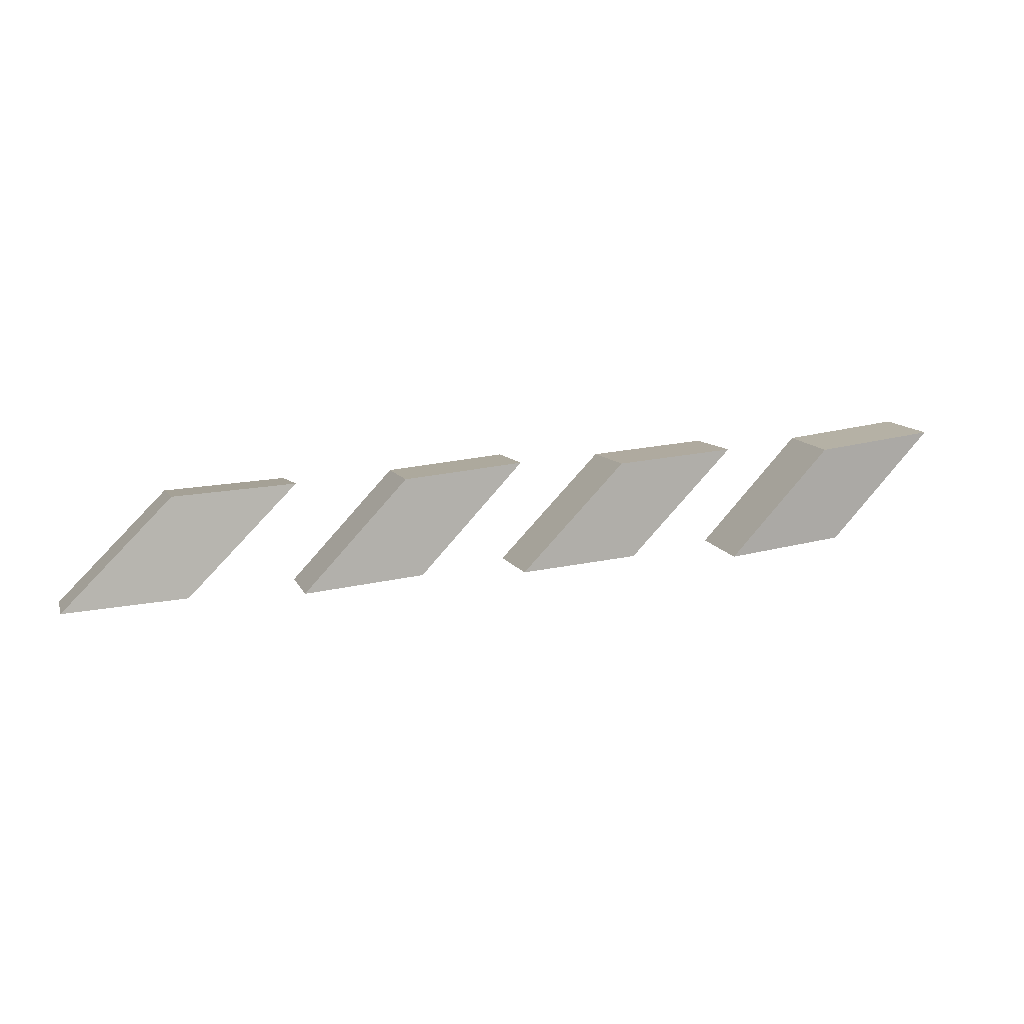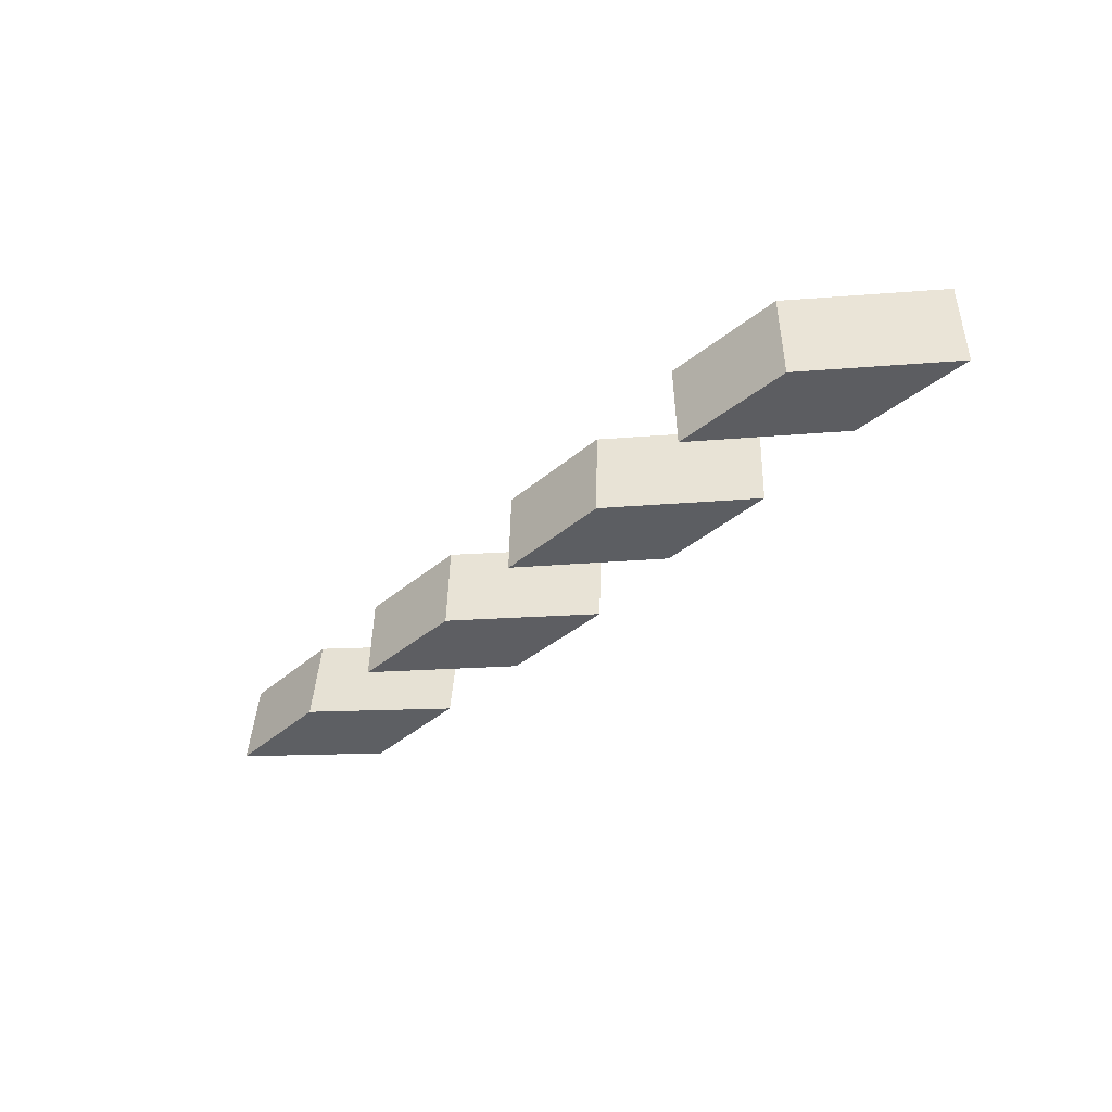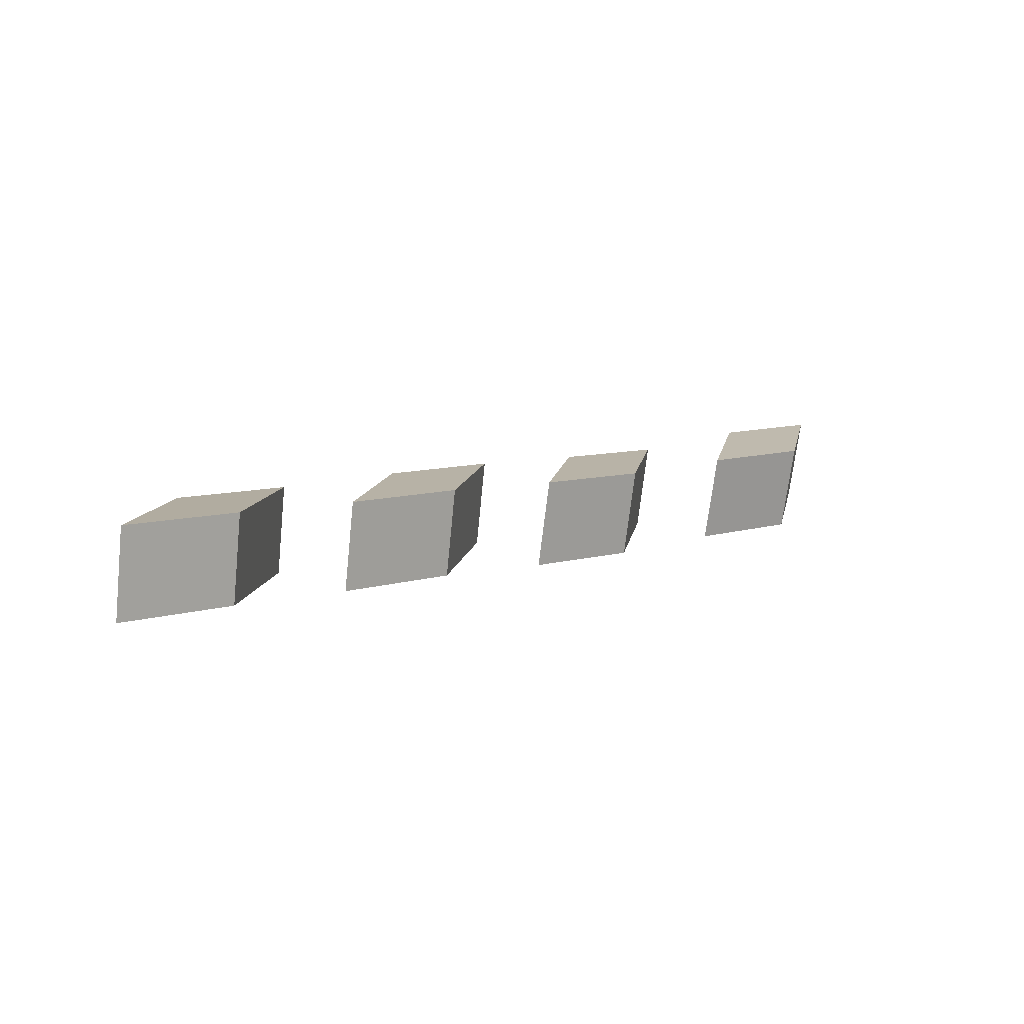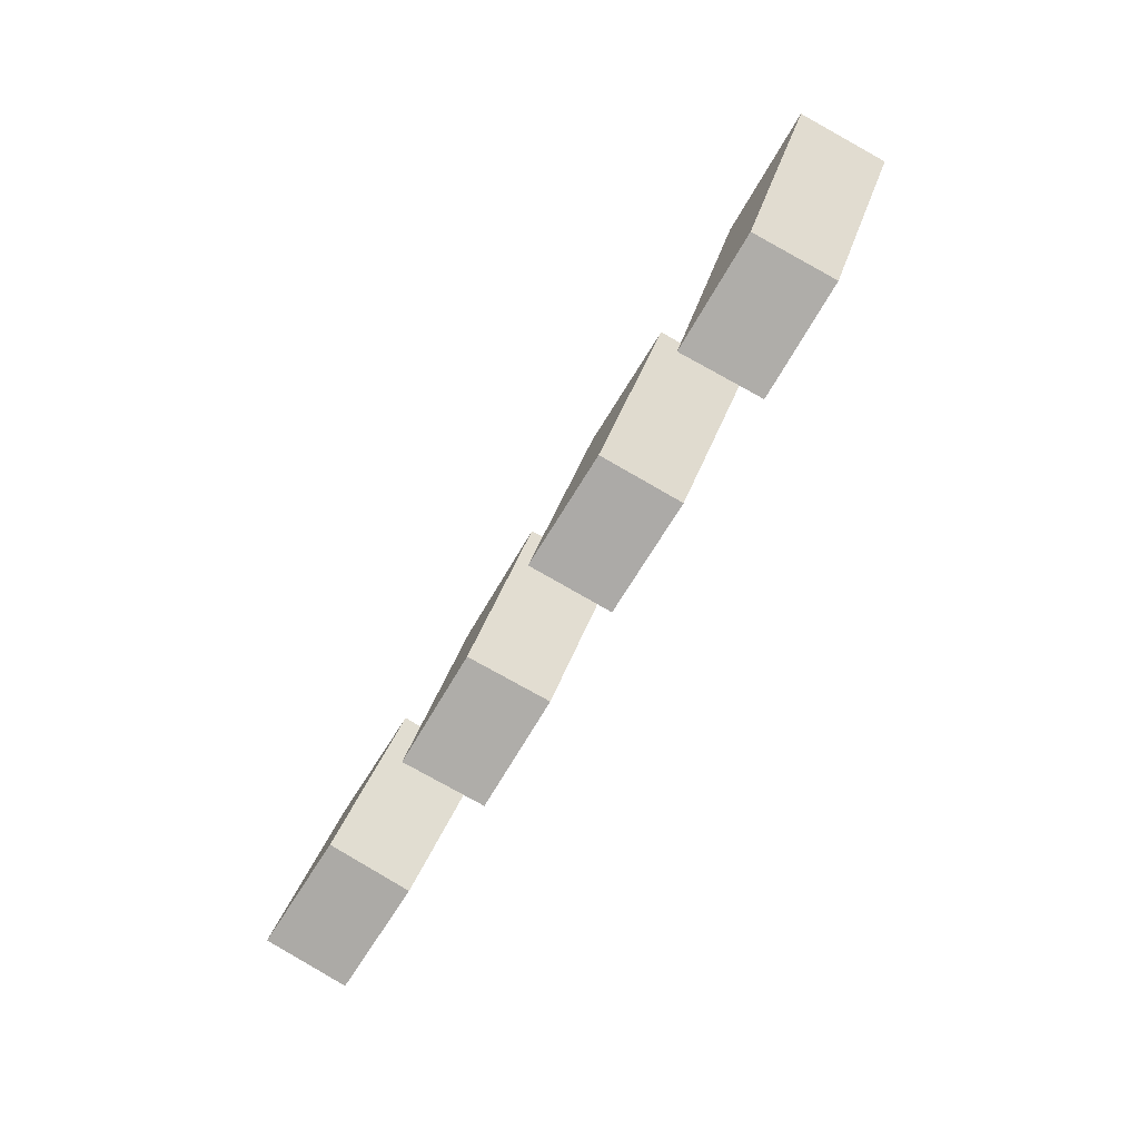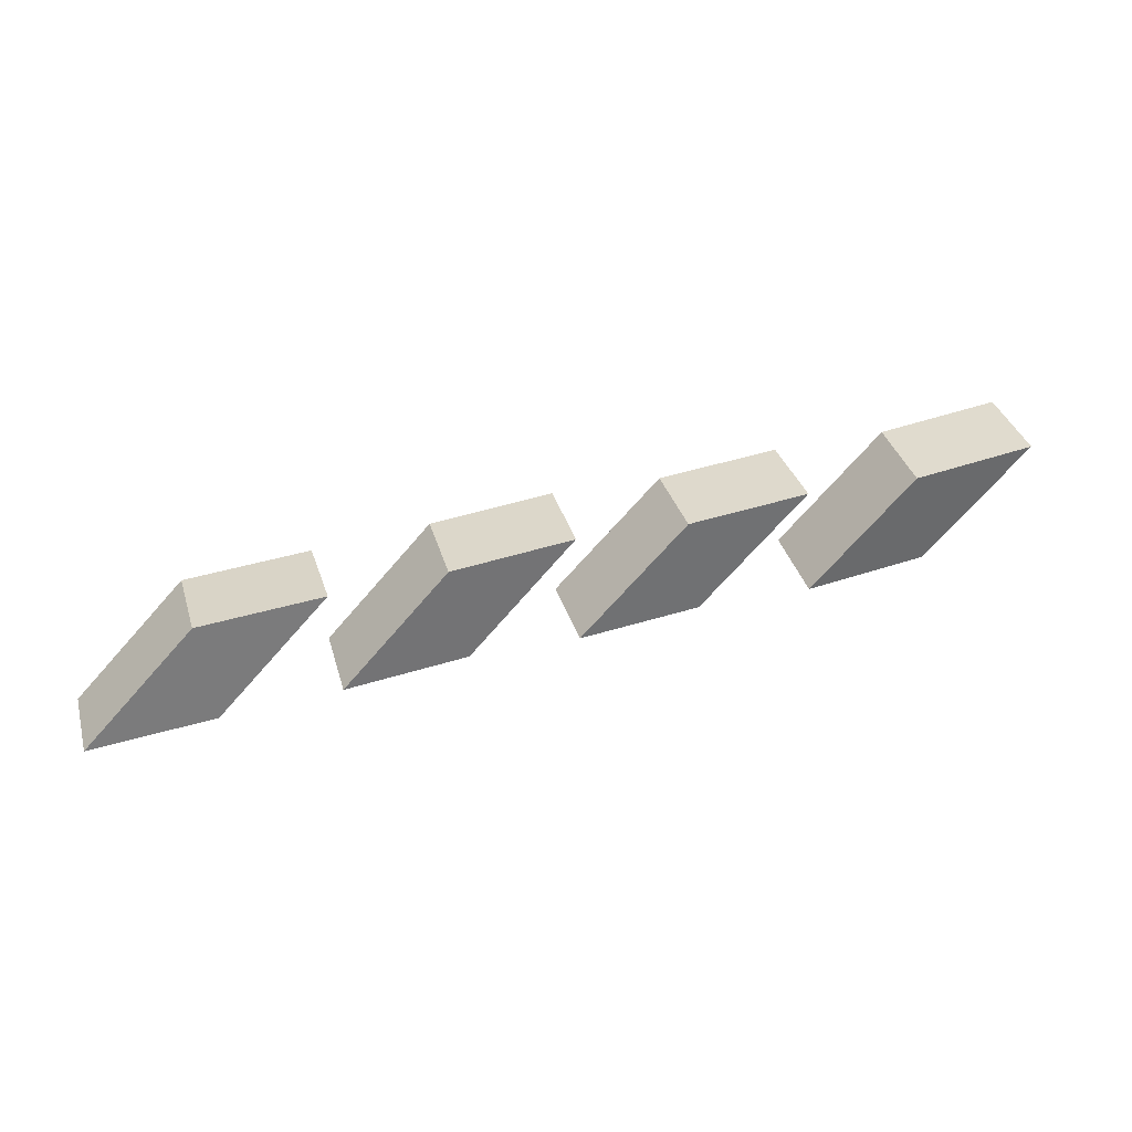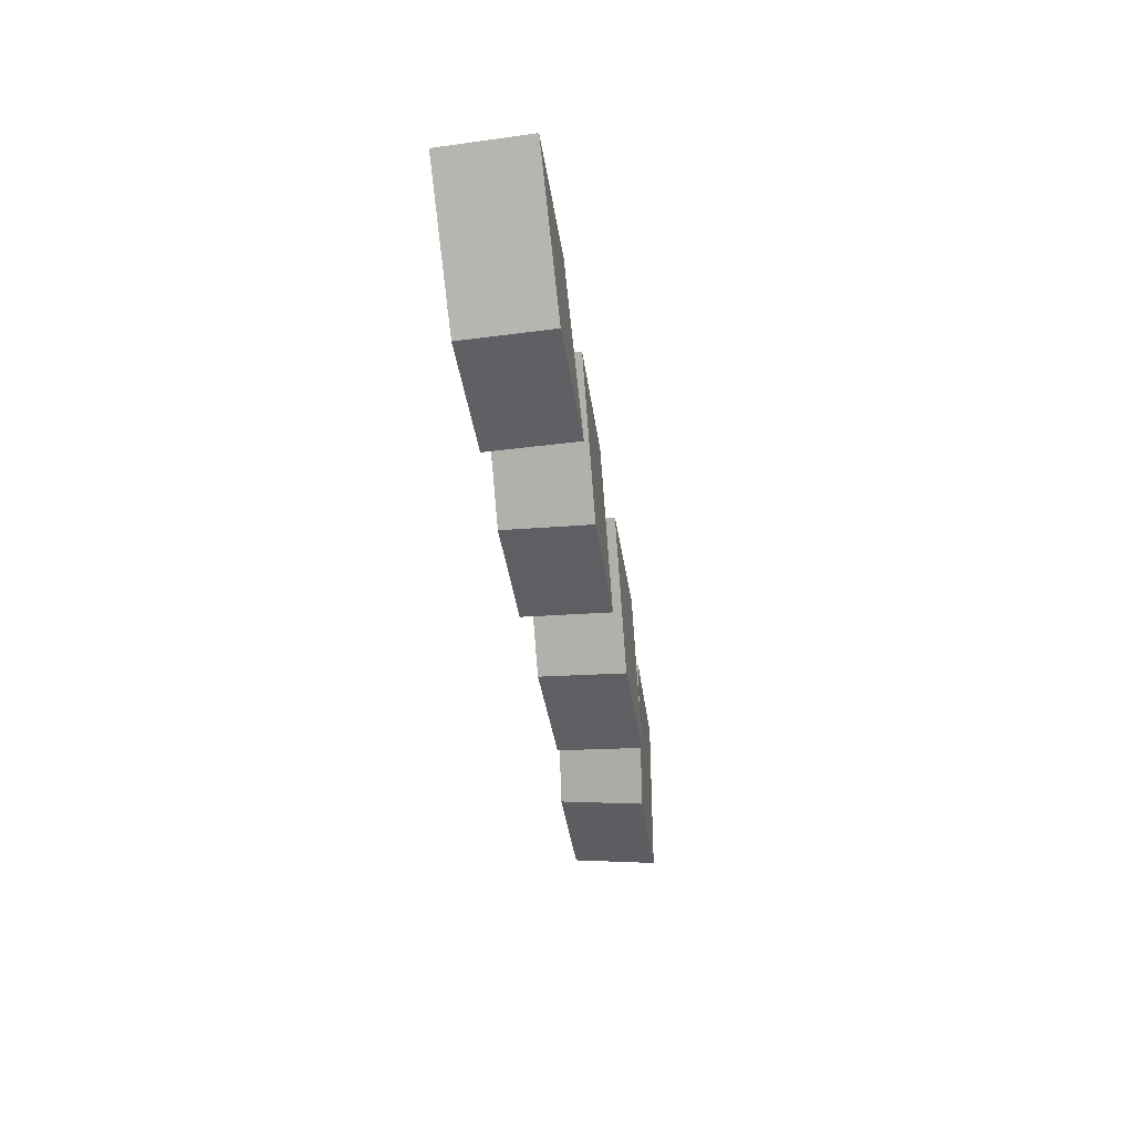
<metadata>
{"format":"obj","ext":"obj","renderer":"f3d","projection":"perspective","resolution":1024,"background":"white","views":[{"elev":13.1,"azim":161.0,"up":"+Z"},{"elev":-35.9,"azim":-128.7,"up":"+Y"},{"elev":11.3,"azim":-34.6,"up":"+Y"},{"elev":-70.8,"azim":-123.2,"up":"+Z"},{"elev":37.3,"azim":160.6,"up":"+Z"},{"elev":-37.7,"azim":-82.9,"up":"+Z"}]}
</metadata>
<code>
v 0.848 -0.9965 0.3762
v 0.7525 -0.9946 0.3825
v 0.7478 -1.064 0.377
v 0.8434 -1.066 0.3708
v 0.8327 -1.063 0.2921
v 0.8373 -0.9936 0.2976
v 0.9329 -0.9955 0.2914
v 0.9282 -1.065 0.2859
v 0.7478 -1.064 0.377
v 0.8327 -1.063 0.2921
v 0.9282 -1.065 0.2859
v 0.8434 -1.066 0.3708
v 0.9329 -0.9955 0.2914
v 0.8373 -0.9936 0.2976
v 0.7525 -0.9946 0.3825
v 0.848 -0.9965 0.3762
v 0.9282 -1.065 0.2859
v 0.9329 -0.9955 0.2914
v 0.848 -0.9965 0.3762
v 0.8434 -1.066 0.3708
v 0.7525 -0.9946 0.3825
v 0.8373 -0.9936 0.2976
v 0.8327 -1.063 0.2921
v 0.7478 -1.064 0.377
v 1.215 -0.9996 0.3744
v 1.119 -0.9985 0.3782
v 1.115 -1.068 0.3684
v 1.211 -1.069 0.3646
v 1.202 -1.061 0.286
v 1.206 -0.992 0.2958
v 1.302 -0.993 0.292
v 1.298 -1.062 0.2822
v 1.115 -1.068 0.3684
v 1.202 -1.061 0.286
v 1.298 -1.062 0.2822
v 1.211 -1.069 0.3646
v 1.302 -0.993 0.292
v 1.206 -0.992 0.2958
v 1.119 -0.9985 0.3782
v 1.215 -0.9996 0.3744
v 1.298 -1.062 0.2822
v 1.302 -0.993 0.292
v 1.215 -0.9996 0.3744
v 1.211 -1.069 0.3646
v 1.119 -0.9985 0.3782
v 1.206 -0.992 0.2958
v 1.202 -1.061 0.286
v 1.115 -1.068 0.3684
v 0.6619 -0.9932 0.3765
v 0.5667 -0.9899 0.3865
v 0.5611 -1.06 0.384
v 0.6563 -1.063 0.374
v 0.6424 -1.063 0.2958
v 0.648 -0.9933 0.2983
v 0.7432 -0.9965 0.2883
v 0.7376 -1.066 0.2858
v 0.5611 -1.06 0.384
v 0.6424 -1.063 0.2958
v 0.7376 -1.066 0.2858
v 0.6563 -1.063 0.374
v 0.7432 -0.9965 0.2883
v 0.648 -0.9933 0.2983
v 0.5667 -0.9899 0.3865
v 0.6619 -0.9932 0.3765
v 0.7376 -1.066 0.2858
v 0.7432 -0.9965 0.2883
v 0.6619 -0.9932 0.3765
v 0.6563 -1.063 0.374
v 0.5667 -0.9899 0.3865
v 0.648 -0.9933 0.2983
v 0.6424 -1.063 0.2958
v 0.5611 -1.06 0.384
v 1.031 -1.002 0.3747
v 0.9352 -0.9985 0.3824
v 0.9294 -1.068 0.3758
v 1.025 -1.071 0.3681
v 1.013 -1.067 0.2897
v 1.019 -0.9973 0.2962
v 1.114 -1.001 0.2885
v 1.108 -1.07 0.2819
v 0.9294 -1.068 0.3758
v 1.013 -1.067 0.2897
v 1.108 -1.07 0.2819
v 1.025 -1.071 0.3681
v 1.114 -1.001 0.2885
v 1.019 -0.9973 0.2962
v 0.9352 -0.9985 0.3824
v 1.031 -1.002 0.3747
v 1.108 -1.07 0.2819
v 1.114 -1.001 0.2885
v 1.031 -1.002 0.3747
v 1.025 -1.071 0.3681
v 0.9352 -0.9985 0.3824
v 1.019 -0.9973 0.2962
v 1.013 -1.067 0.2897
v 0.9294 -1.068 0.3758
f 1 2 3
f 1 3 4
f 5 6 7
f 5 7 8
f 9 10 11
f 9 11 12
f 13 14 15
f 13 15 16
f 17 18 19
f 17 19 20
f 21 22 23
f 21 23 24
f 25 26 27
f 25 27 28
f 29 30 31
f 29 31 32
f 33 34 35
f 33 35 36
f 37 38 39
f 37 39 40
f 41 42 43
f 41 43 44
f 45 46 47
f 45 47 48
f 49 50 51
f 49 51 52
f 53 54 55
f 53 55 56
f 57 58 59
f 57 59 60
f 61 62 63
f 61 63 64
f 65 66 67
f 65 67 68
f 69 70 71
f 69 71 72
f 73 74 75
f 73 75 76
f 77 78 79
f 77 79 80
f 81 82 83
f 81 83 84
f 85 86 87
f 85 87 88
f 89 90 91
f 89 91 92
f 93 94 95
f 93 95 96

</code>
